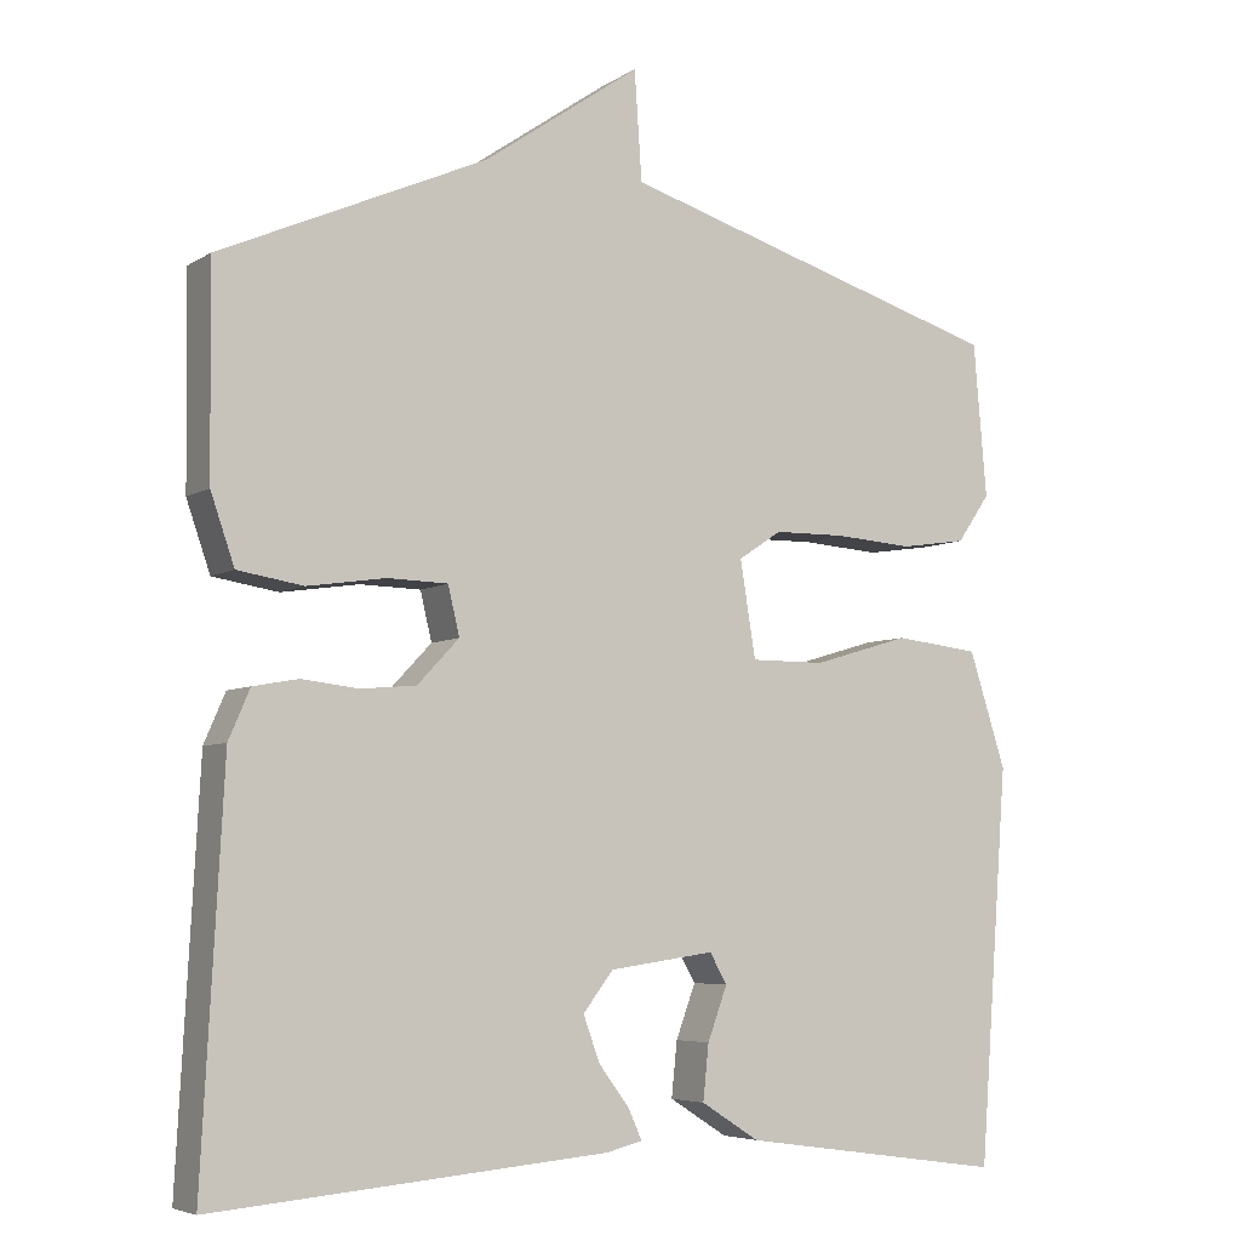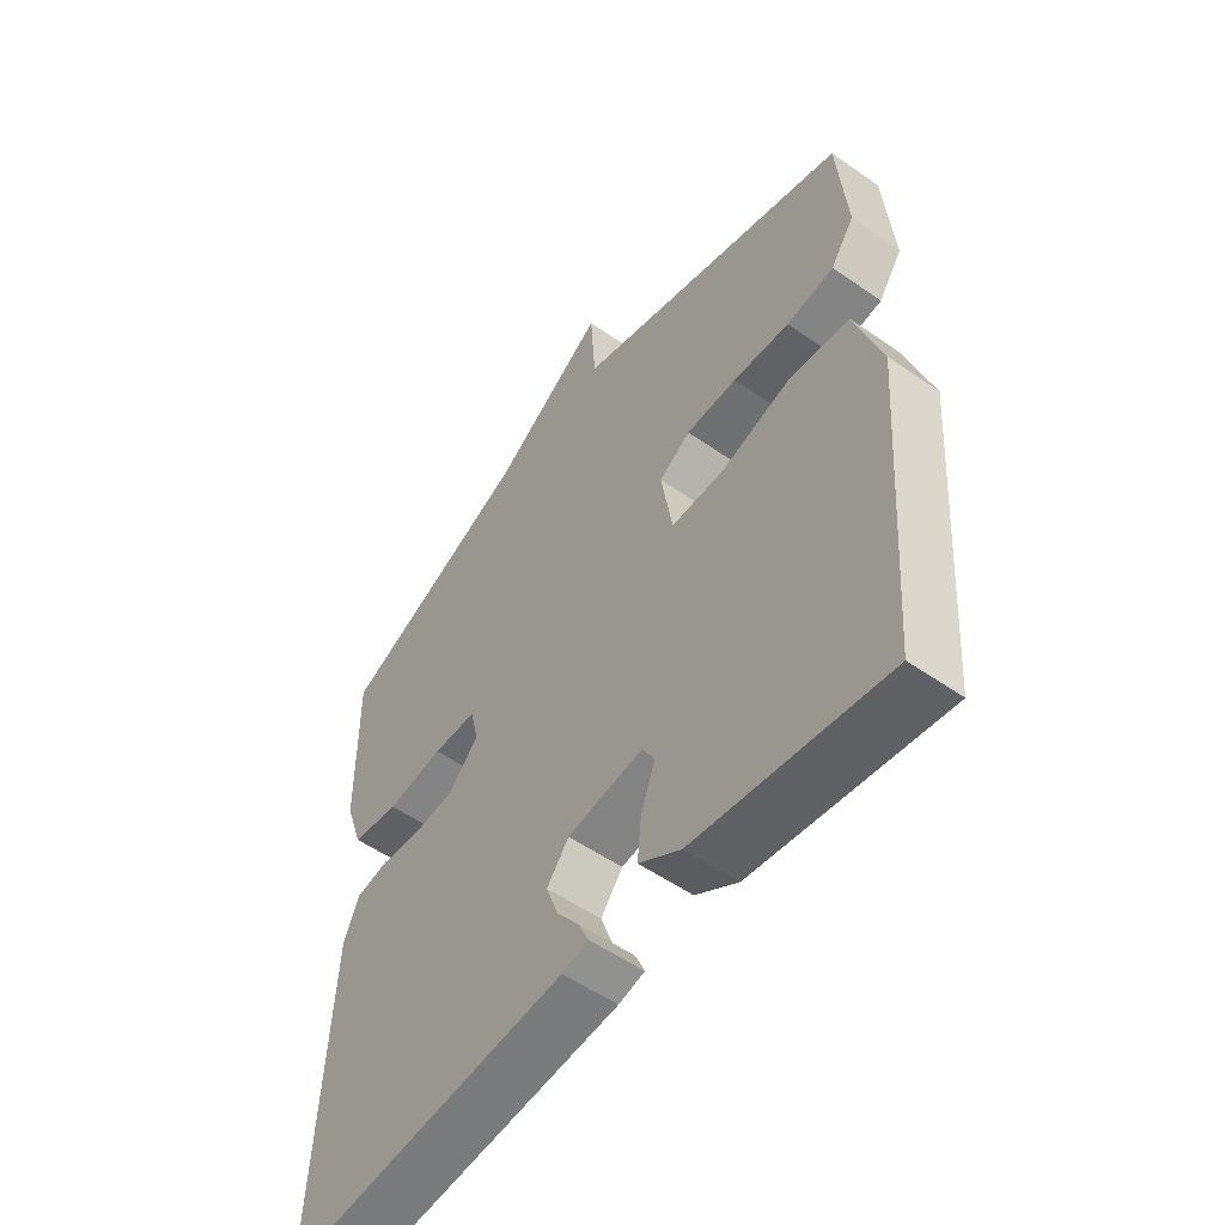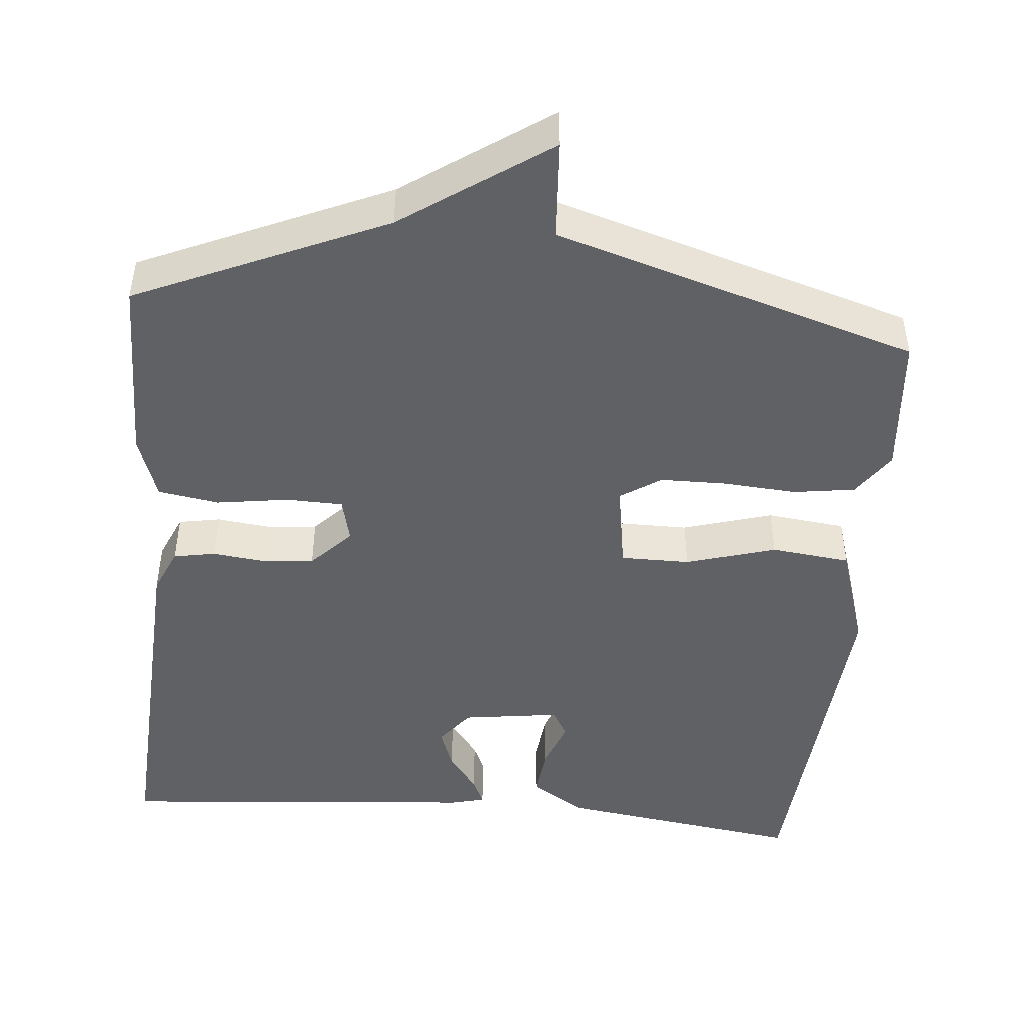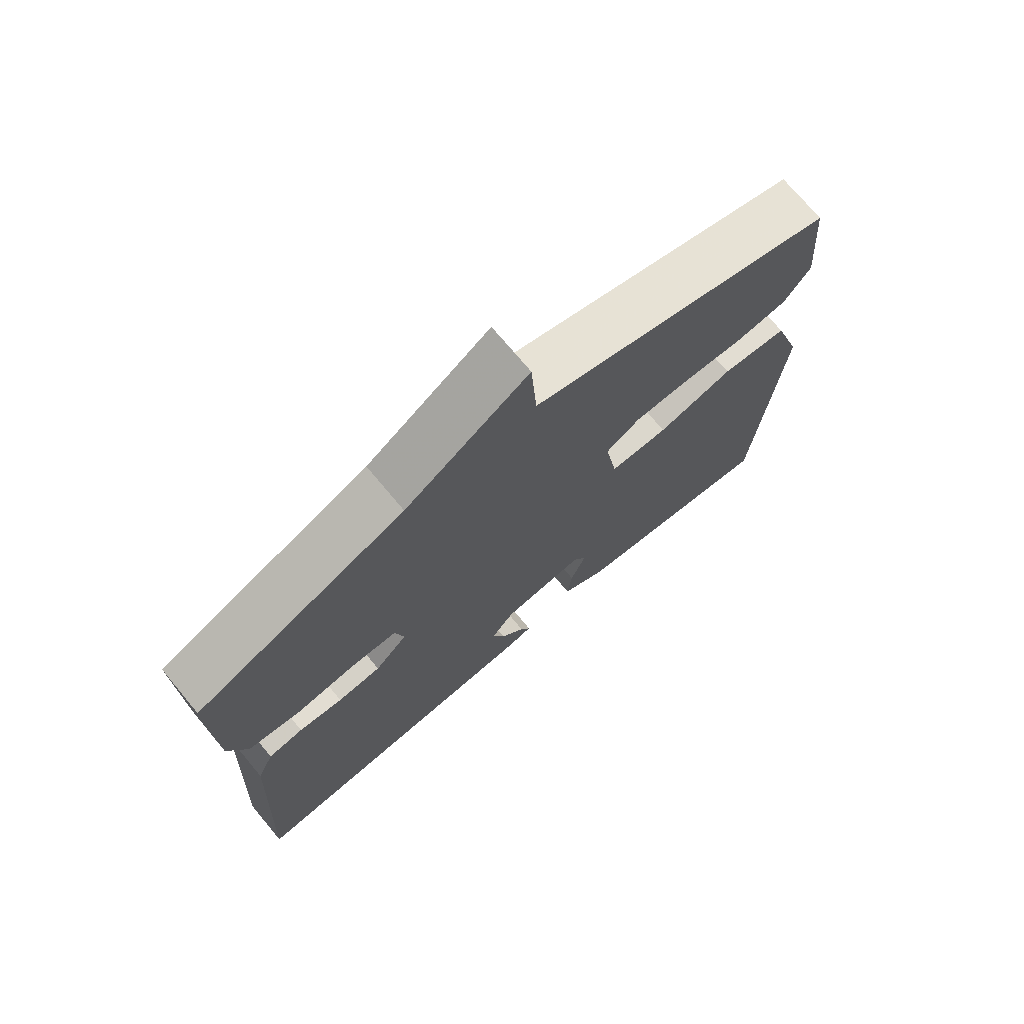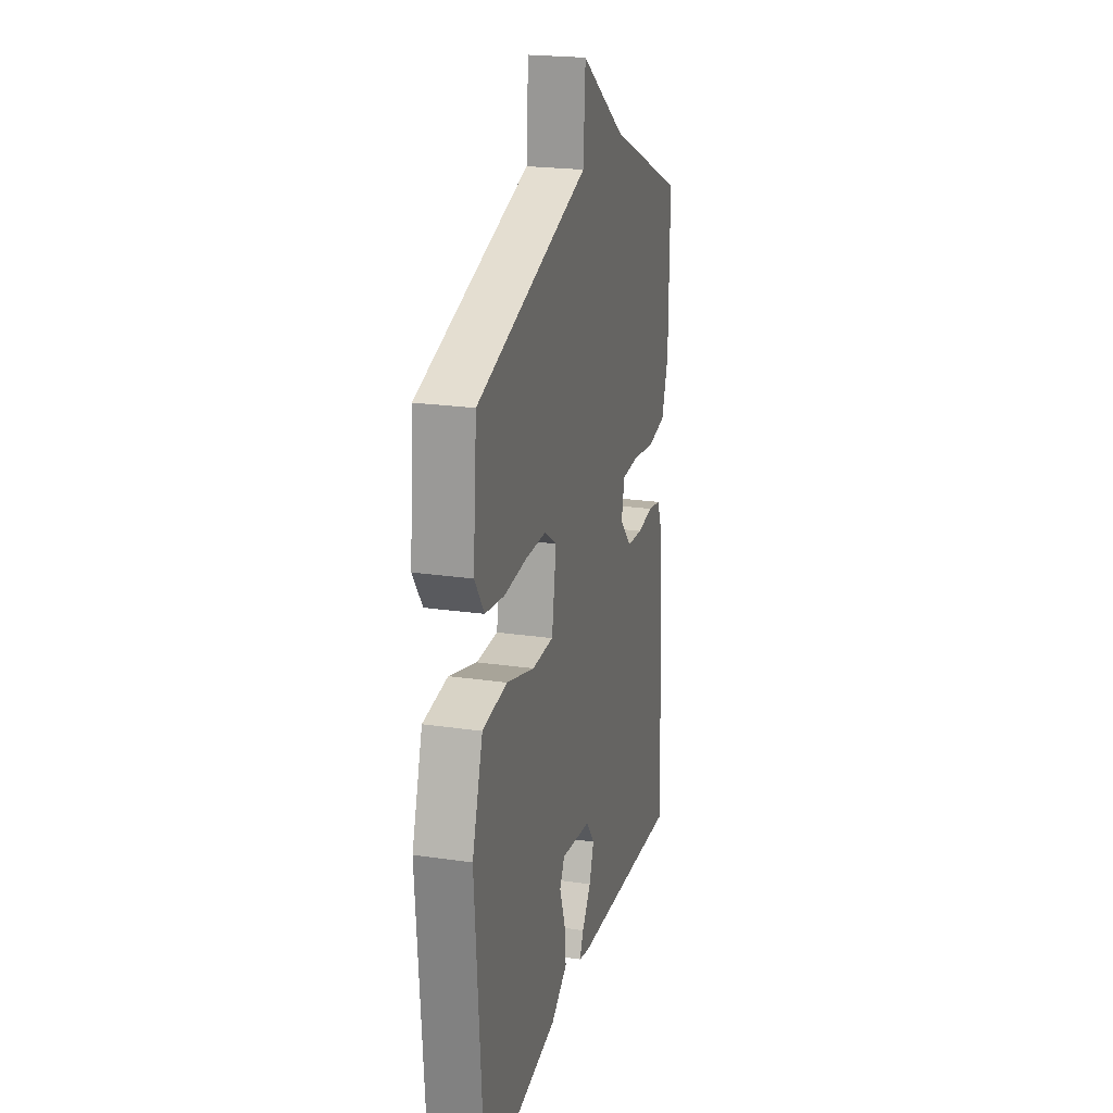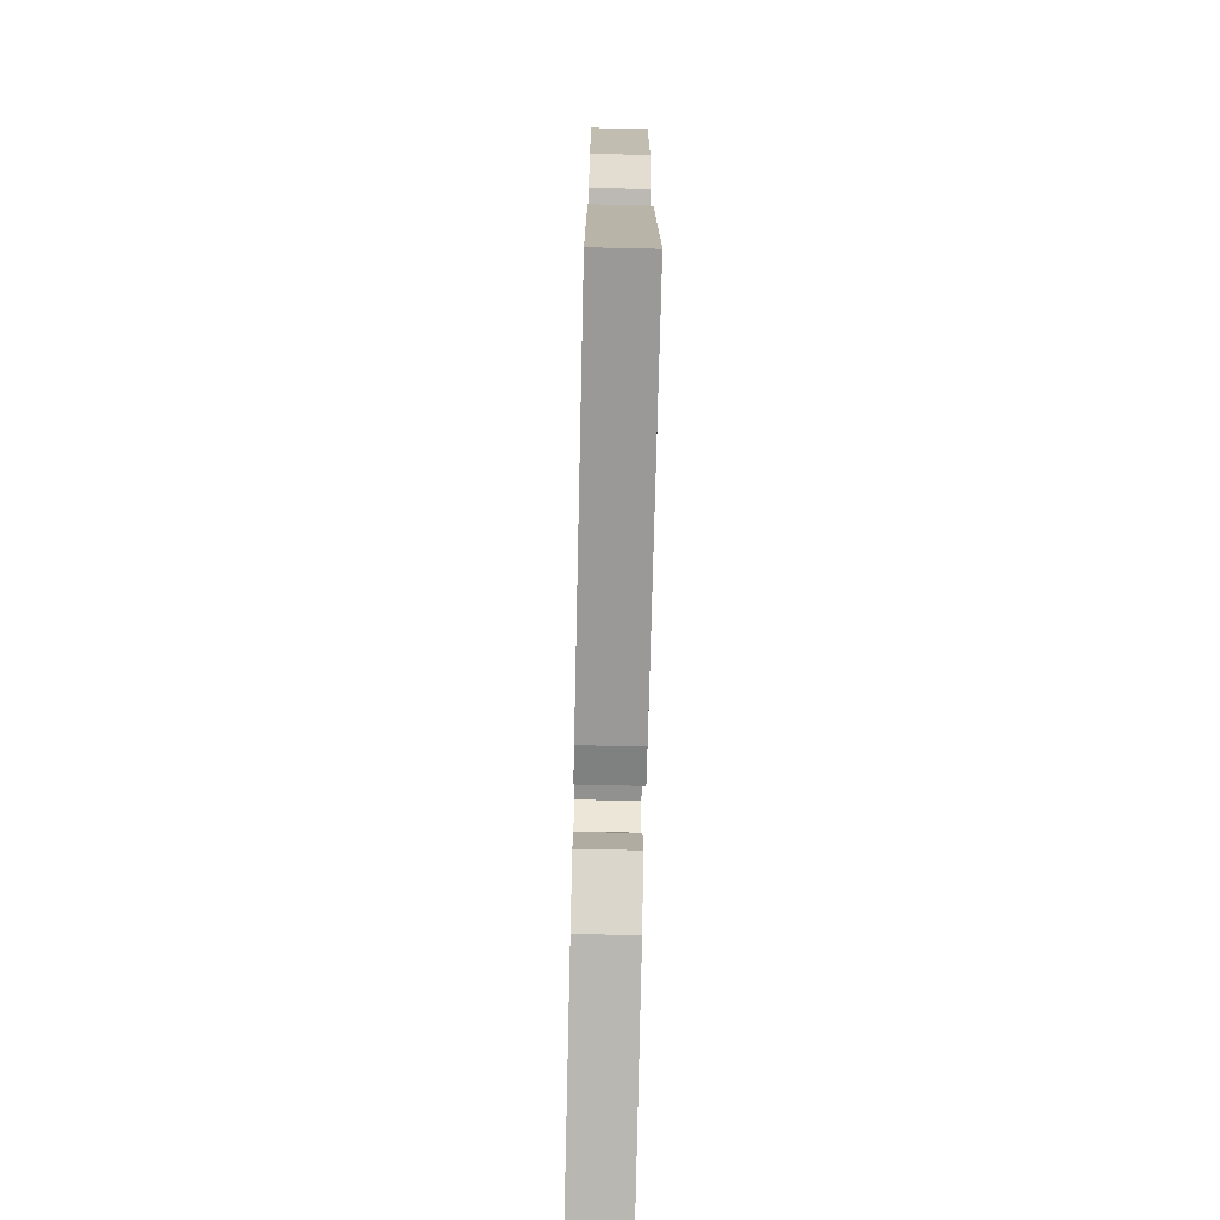
<metadata>
{"format":"obj","ext":"obj","renderer":"f3d","projection":"perspective","resolution":1024,"background":"white","views":[{"elev":-5.6,"azim":-29.7,"up":"+Z"},{"elev":-54.2,"azim":53.4,"up":"+Z"},{"elev":-46.7,"azim":-5.2,"up":"+Y"},{"elev":73.3,"azim":-39.9,"up":"+Z"},{"elev":22.2,"azim":104.2,"up":"+Z"},{"elev":-74.0,"azim":-91.3,"up":"+Z"}]}
</metadata>
<code>
v -0.5 0.07 -0.5
v -0.474 0.07 -0.017
v -0.448 0.07 0.043
v -0.393 0.07 0.053
v -0.324 0.07 0.045
v -0.256 0.07 0.051
v -0.205 0.07 0.105
v -0.219 0.07 0.164
v -0.293 0.07 0.166
v -0.388 0.07 0.152
v -0.468 0.07 0.165
v -0.497 0.07 0.249
v -0.5 0.07 0.5
v -0.174 0.07 0.644
v 0.017 0.07 0.776
v 0.026 0.07 0.644
v 0.5 0.07 0.5
v 0.516 0.07 0.313
v 0.476 0.07 0.255
v 0.395 0.07 0.243
v 0.299 0.07 0.25
v 0.212 0.07 0.249
v 0.159 0.07 0.214
v 0.178 0.07 0.097
v 0.269 0.07 0.097
v 0.387 0.07 0.132
v 0.491 0.07 0.12
v 0.536 0.07 -0.021
v 0.5 0.07 -0.5
v 0.177 0.07 -0.454
v 0.106 0.07 -0.409
v 0.113 0.07 -0.342
v 0.137 0.07 -0.277
v 0.116 0.07 -0.24
v -0.012 0.07 -0.258
v -0.049 0.07 -0.306
v -0.029 0.07 -0.361
v 0.009 0.07 -0.412
v 0.025 0.07 -0.448
v -0.019 0.07 -0.459
v -0.5 0 -0.5
v -0.474 0 -0.017
v -0.448 0 0.043
v -0.393 0 0.053
v -0.324 0 0.045
v -0.256 0 0.051
v -0.205 0 0.105
v -0.219 0 0.164
v -0.293 0 0.166
v -0.388 0 0.152
v -0.468 0 0.165
v -0.497 0 0.249
v -0.5 0 0.5
v -0.174 0 0.644
v 0.017 0 0.776
v 0.026 0 0.644
v 0.5 0 0.5
v 0.516 0 0.313
v 0.476 0 0.255
v 0.395 0 0.243
v 0.299 0 0.25
v 0.212 0 0.249
v 0.159 0 0.214
v 0.178 0 0.097
v 0.269 0 0.097
v 0.387 0 0.132
v 0.491 0 0.12
v 0.536 0 -0.021
v 0.5 0 -0.5
v 0.177 0 -0.454
v 0.106 0 -0.409
v 0.113 0 -0.342
v 0.137 0 -0.277
v 0.116 0 -0.24
v -0.012 0 -0.258
v -0.049 0 -0.306
v -0.029 0 -0.361
v 0.009 0 -0.412
v 0.025 0 -0.448
v -0.019 0 -0.459
f 2 3 4
f 1 2 4
f 40 1 4
f 39 40 4
f 38 39 4
f 37 38 4
f 36 37 4 5
f 35 36 5 6
f 34 35 6 7
f 31 32 33
f 30 31 33
f 29 30 33
f 28 29 33
f 27 28 33
f 26 27 33
f 25 26 33 34
f 24 25 34
f 34 7 8
f 24 34 8
f 23 24 8
f 19 20 21
f 18 19 21
f 17 18 21
f 16 17 21
f 16 21 22
f 14 15 16
f 14 16 22
f 13 14 22
f 12 13 22
f 11 12 22
f 10 11 22
f 9 10 22
f 8 9 22 23
f 44 43 42
f 44 42 41
f 44 41 80
f 44 80 79
f 44 79 78
f 44 78 77
f 45 44 77 76
f 46 45 76 75
f 47 46 75 74
f 73 72 71
f 73 71 70
f 73 70 69
f 73 69 68
f 73 68 67
f 73 67 66
f 74 73 66 65
f 74 65 64
f 48 47 74
f 48 74 64
f 48 64 63
f 61 60 59
f 61 59 58
f 61 58 57
f 61 57 56
f 62 61 56
f 56 55 54
f 62 56 54
f 62 54 53
f 62 53 52
f 62 52 51
f 62 51 50
f 62 50 49
f 63 62 49 48
f 1 41 42 2
f 2 42 43 3
f 3 43 44 4
f 4 44 45 5
f 5 45 46 6
f 6 46 47 7
f 7 47 48 8
f 8 48 49 9
f 9 49 50 10
f 10 50 51 11
f 11 51 52 12
f 12 52 53 13
f 13 53 54 14
f 14 54 55 15
f 15 55 56 16
f 16 56 57 17
f 17 57 58 18
f 18 58 59 19
f 19 59 60 20
f 20 60 61 21
f 21 61 62 22
f 22 62 63 23
f 23 63 64 24
f 24 64 65 25
f 25 65 66 26
f 26 66 67 27
f 27 67 68 28
f 28 68 69 29
f 29 69 70 30
f 30 70 71 31
f 31 71 72 32
f 32 72 73 33
f 33 73 74 34
f 34 74 75 35
f 35 75 76 36
f 36 76 77 37
f 37 77 78 38
f 38 78 79 39
f 39 79 80 40
f 40 80 41 1

</code>
